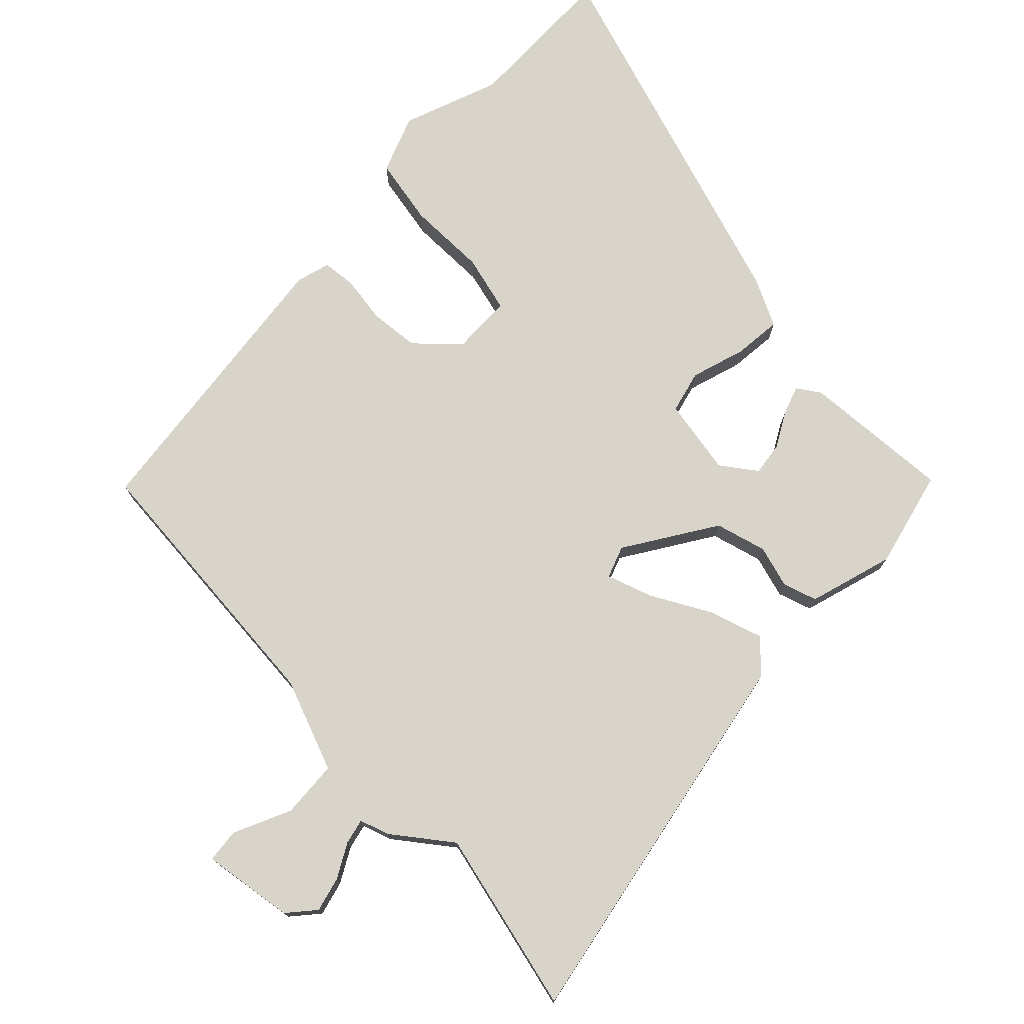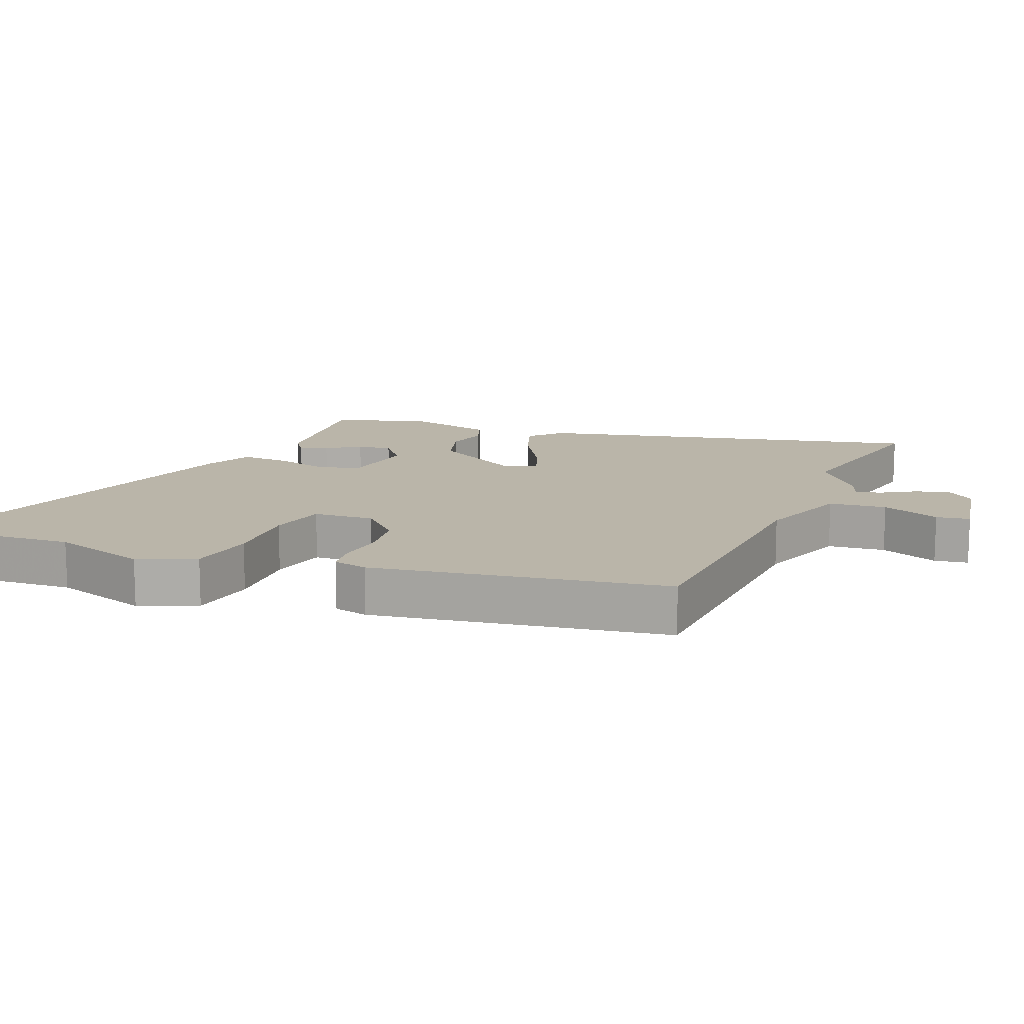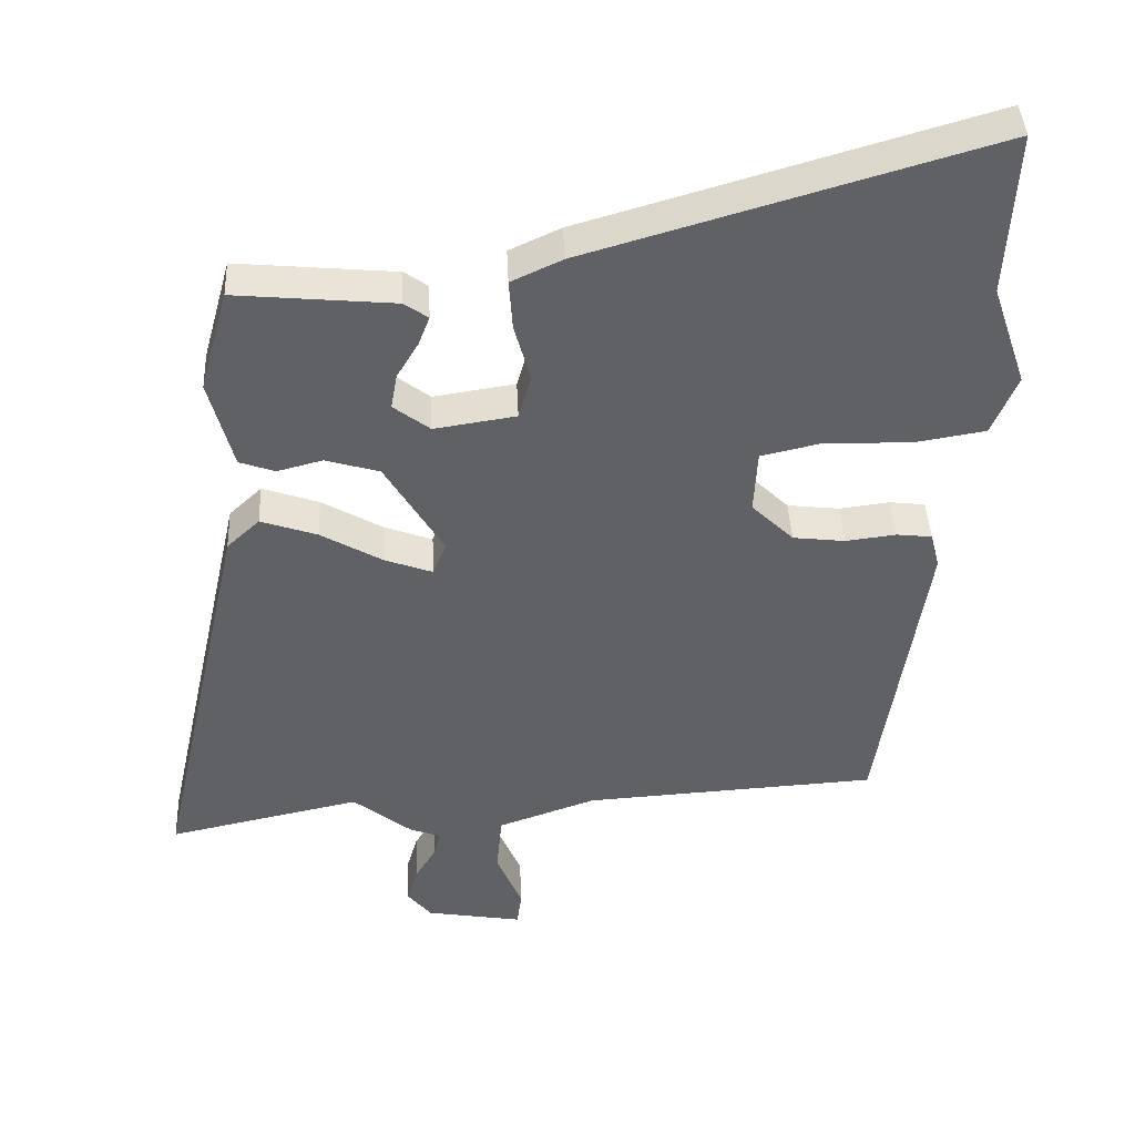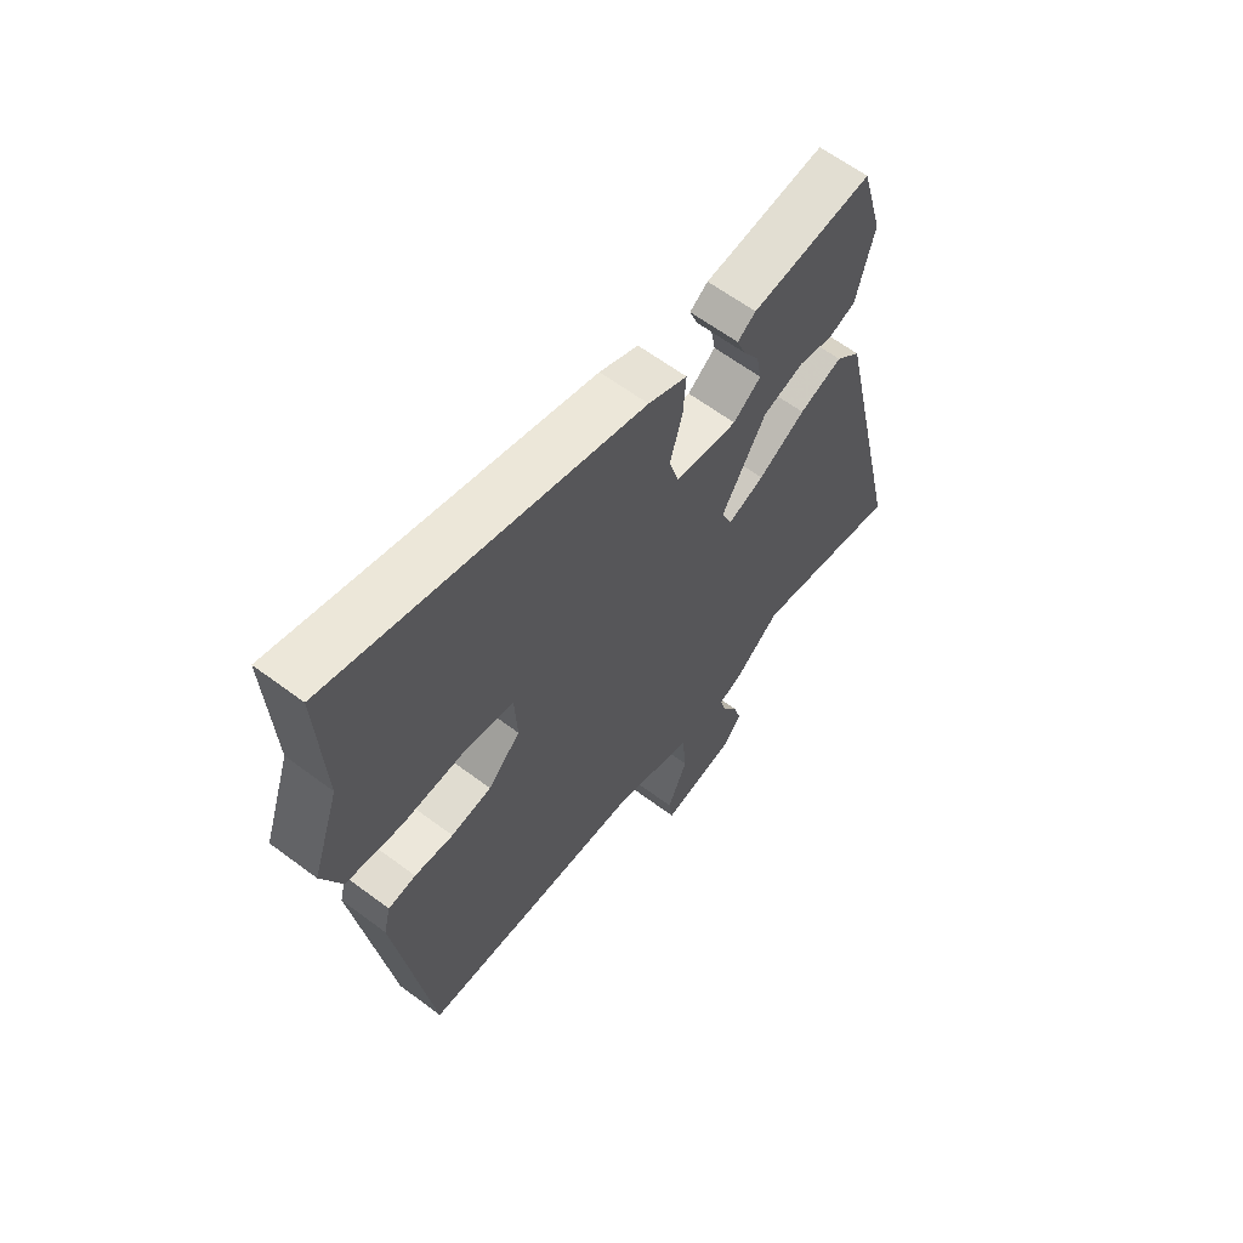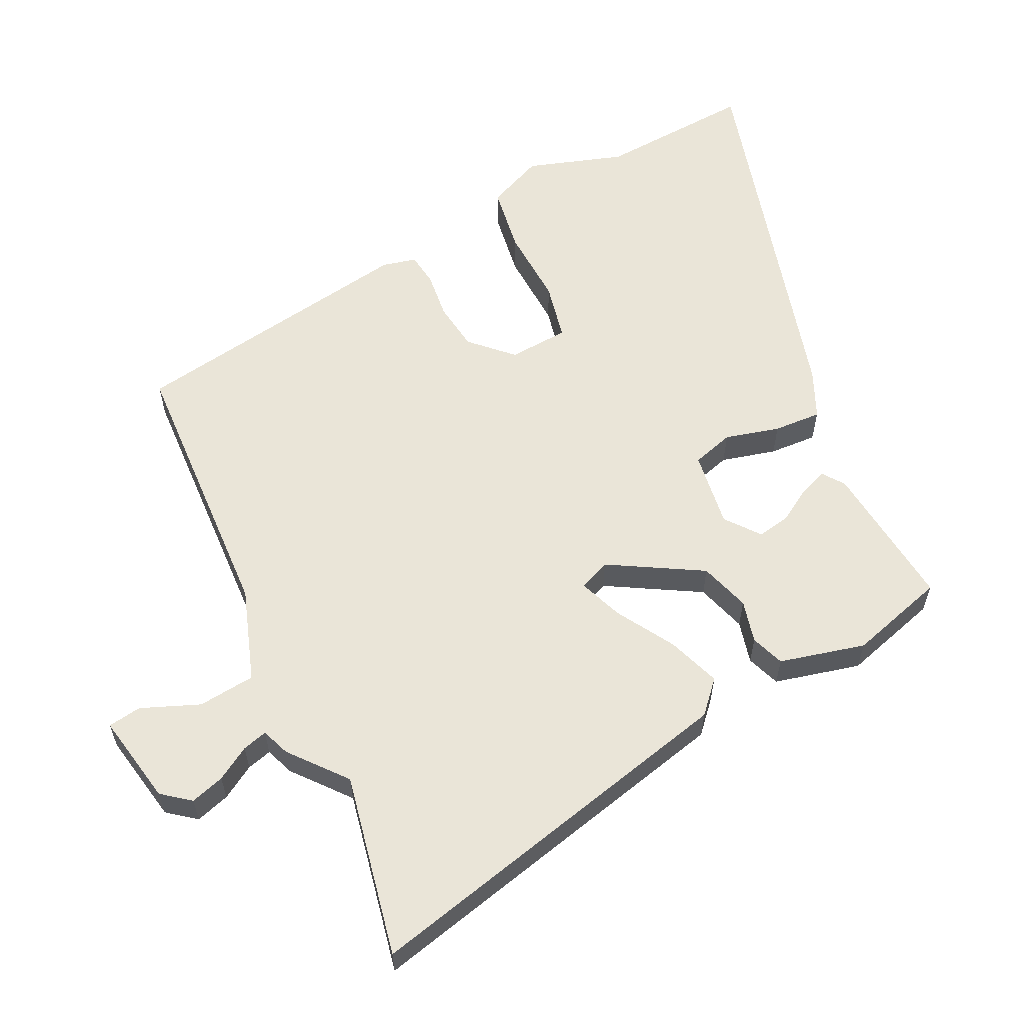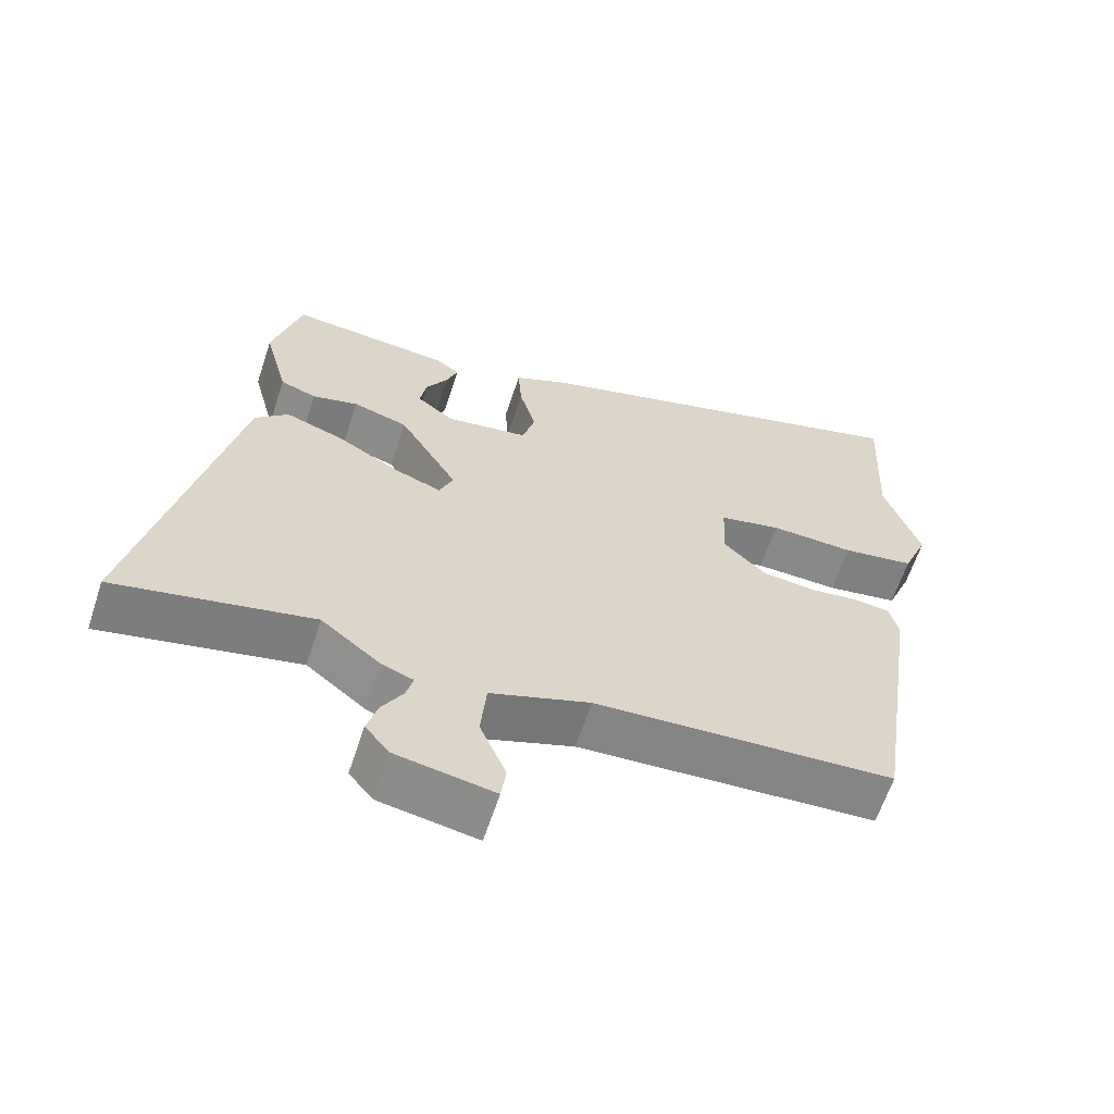
<metadata>
{"format":"obj","ext":"obj","renderer":"f3d","projection":"perspective","resolution":1024,"background":"white","views":[{"elev":75.3,"azim":-134.1,"up":"+Y"},{"elev":13.5,"azim":111.6,"up":"+Y"},{"elev":42.1,"azim":-2.6,"up":"+Z"},{"elev":62.3,"azim":127.2,"up":"+Z"},{"elev":59.0,"azim":-116.7,"up":"+Y"},{"elev":-62.7,"azim":-18.2,"up":"+Z"}]}
</metadata>
<code>
v 0.401 0.07 -0.465
v -0.023 0.07 -0.491
v -0.164 0.07 -0.541
v -0.172 0.07 -0.628
v -0.135 0.07 -0.716
v -0.142 0.07 -0.767
v -0.281 0.07 -0.743
v -0.315 0.07 -0.701
v -0.3 0.07 -0.649
v -0.27 0.07 -0.598
v -0.26 0.07 -0.56
v -0.304 0.07 -0.544
v -0.389 0.07 -0.476
v -0.667 0.07 -0.536
v -0.535 0.07 0.054
v -0.488 0.07 0.098
v -0.407 0.07 0.07
v -0.319 0.07 0.019
v -0.251 0.07 -0.006
v -0.232 0.07 0.042
v -0.315 0.07 0.181
v -0.392 0.07 0.204
v -0.457 0.07 0.187
v -0.508 0.07 0.205
v -0.542 0.07 0.335
v -0.501 0.07 0.483
v -0.274 0.07 0.462
v -0.24 0.07 0.438
v -0.256 0.07 0.396
v -0.287 0.07 0.344
v -0.296 0.07 0.293
v -0.244 0.07 0.253
v -0.127 0.07 0.271
v -0.109 0.07 0.335
v -0.132 0.07 0.418
v -0.137 0.07 0.491
v -0.064 0.07 0.525
v 0.51 0.07 0.693
v 0.498 0.07 0.456
v 0.548 0.07 0.309
v 0.512 0.07 0.222
v 0.409 0.07 0.205
v 0.289 0.07 0.209
v 0.201 0.07 0.189
v 0.196 0.07 0.097
v 0.256 0.07 0.038
v 0.331 0.07 0.029
v 0.403 0.07 0.038
v 0.454 0.07 0.032
v 0.467 0.07 -0.02
v 0.401 0 -0.465
v -0.023 0 -0.491
v -0.164 0 -0.541
v -0.172 0 -0.628
v -0.135 0 -0.716
v -0.142 0 -0.767
v -0.281 0 -0.743
v -0.315 0 -0.701
v -0.3 0 -0.649
v -0.27 0 -0.598
v -0.26 0 -0.56
v -0.304 0 -0.544
v -0.389 0 -0.476
v -0.667 0 -0.536
v -0.535 0 0.054
v -0.488 0 0.098
v -0.407 0 0.07
v -0.319 0 0.019
v -0.251 0 -0.006
v -0.232 0 0.042
v -0.315 0 0.181
v -0.392 0 0.204
v -0.457 0 0.187
v -0.508 0 0.205
v -0.542 0 0.335
v -0.501 0 0.483
v -0.274 0 0.462
v -0.24 0 0.438
v -0.256 0 0.396
v -0.287 0 0.344
v -0.296 0 0.293
v -0.244 0 0.253
v -0.127 0 0.271
v -0.109 0 0.335
v -0.132 0 0.418
v -0.137 0 0.491
v -0.064 0 0.525
v 0.51 0 0.693
v 0.498 0 0.456
v 0.548 0 0.309
v 0.512 0 0.222
v 0.409 0 0.205
v 0.289 0 0.209
v 0.201 0 0.189
v 0.196 0 0.097
v 0.256 0 0.038
v 0.331 0 0.029
v 0.403 0 0.038
v 0.454 0 0.032
v 0.467 0 -0.02
f 47 48 49 50
f 46 47 50 1
f 45 46 1 2
f 44 45 2 3
f 40 41 42 43
f 39 40 43 44
f 38 39 44
f 37 38 44
f 34 35 36 37
f 34 37 44 3
f 27 28 29 30
f 27 30 31
f 26 27 31
f 25 26 31
f 22 23 24 25
f 21 22 25 31
f 20 21 31 32
f 15 16 17 18
f 13 14 15 18
f 11 12 13 18
f 11 18 19
f 7 8 9 10
f 7 10 11
f 4 5 6 7
f 4 7 11
f 33 34 3 4
f 20 32 33 4
f 4 11 19 20
f 100 99 98 97
f 51 100 97 96
f 52 51 96 95
f 53 52 95 94
f 93 92 91 90
f 94 93 90 89
f 94 89 88
f 94 88 87
f 87 86 85 84
f 53 94 87 84
f 80 79 78 77
f 81 80 77
f 81 77 76
f 81 76 75
f 75 74 73 72
f 81 75 72 71
f 82 81 71 70
f 68 67 66 65
f 68 65 64 63
f 68 63 62 61
f 69 68 61
f 60 59 58 57
f 61 60 57
f 57 56 55 54
f 61 57 54
f 54 53 84 83
f 54 83 82 70
f 70 69 61 54
f 1 51 52 2
f 2 52 53 3
f 3 53 54 4
f 4 54 55 5
f 5 55 56 6
f 6 56 57 7
f 7 57 58 8
f 8 58 59 9
f 9 59 60 10
f 10 60 61 11
f 11 61 62 12
f 12 62 63 13
f 13 63 64 14
f 14 64 65 15
f 15 65 66 16
f 16 66 67 17
f 17 67 68 18
f 18 68 69 19
f 19 69 70 20
f 20 70 71 21
f 21 71 72 22
f 22 72 73 23
f 23 73 74 24
f 24 74 75 25
f 25 75 76 26
f 26 76 77 27
f 27 77 78 28
f 28 78 79 29
f 29 79 80 30
f 30 80 81 31
f 31 81 82 32
f 32 82 83 33
f 33 83 84 34
f 34 84 85 35
f 35 85 86 36
f 36 86 87 37
f 37 87 88 38
f 38 88 89 39
f 39 89 90 40
f 40 90 91 41
f 41 91 92 42
f 42 92 93 43
f 43 93 94 44
f 44 94 95 45
f 45 95 96 46
f 46 96 97 47
f 47 97 98 48
f 48 98 99 49
f 49 99 100 50
f 50 100 51 1

</code>
